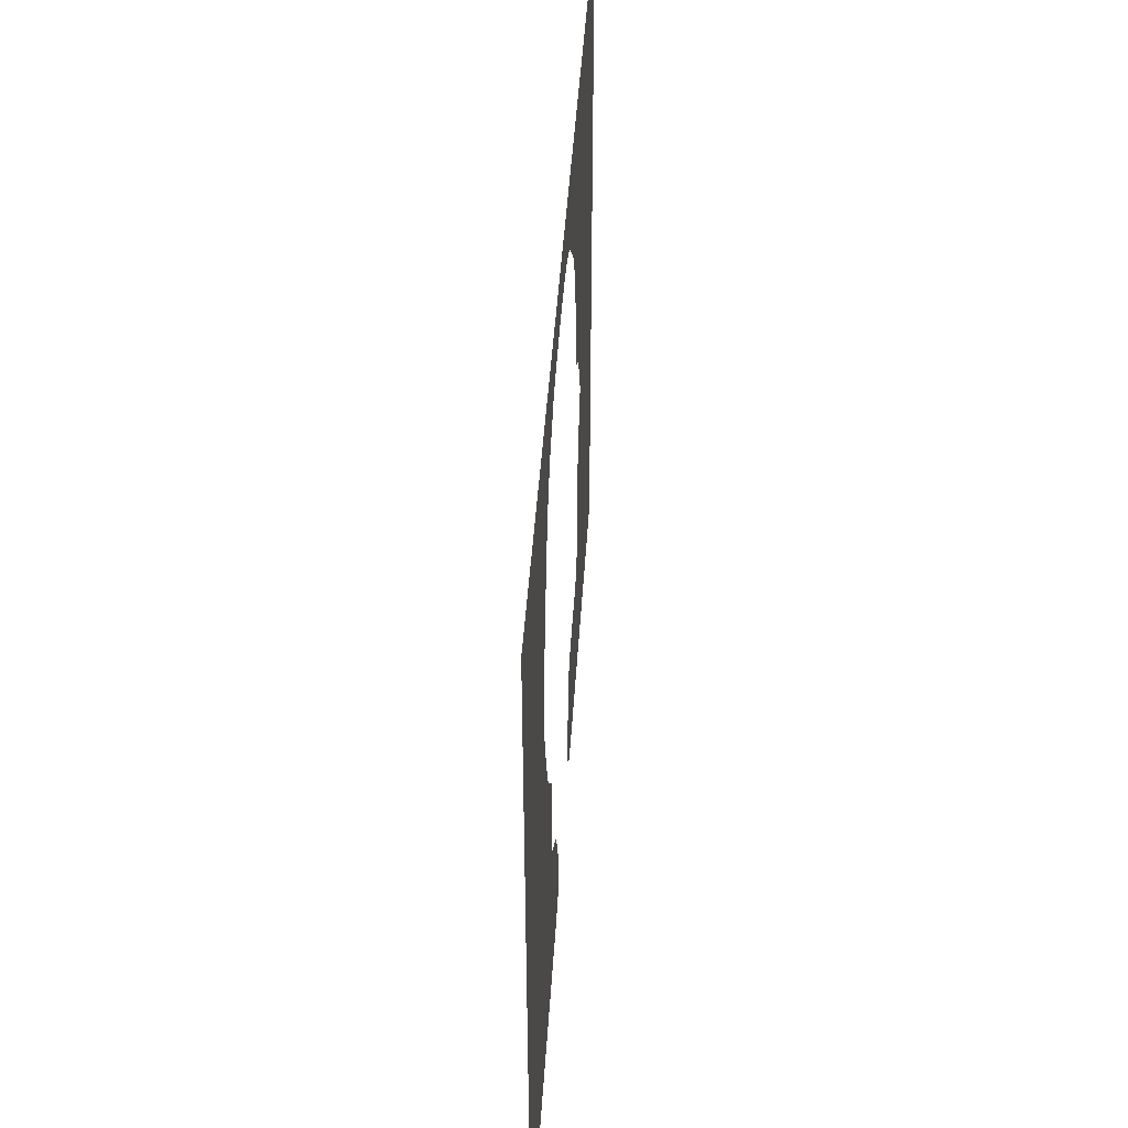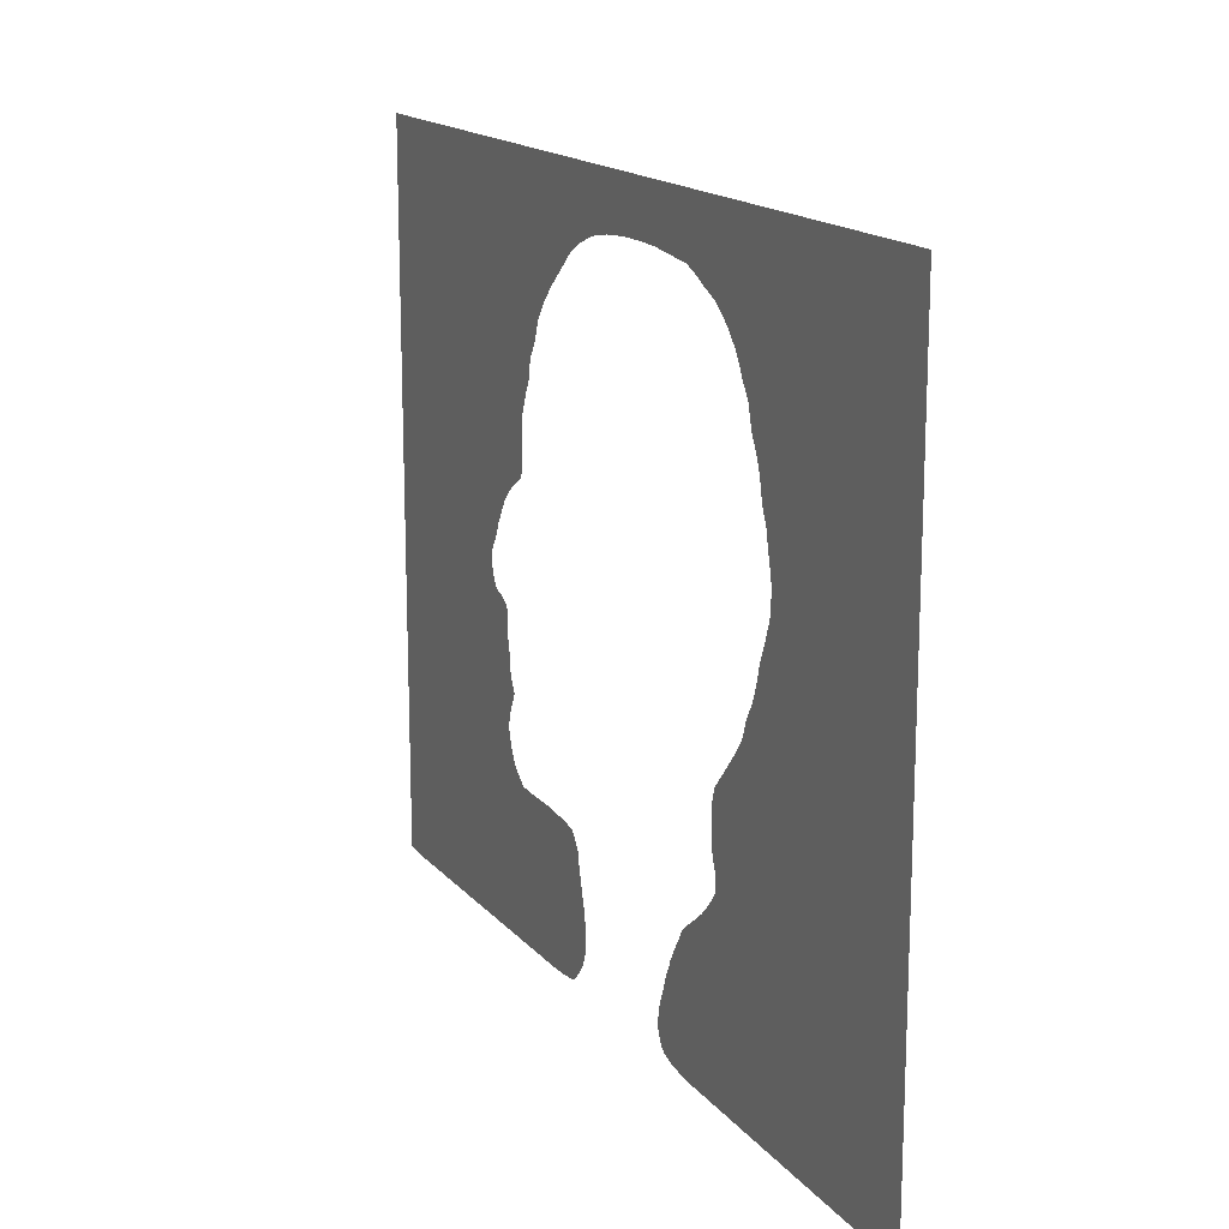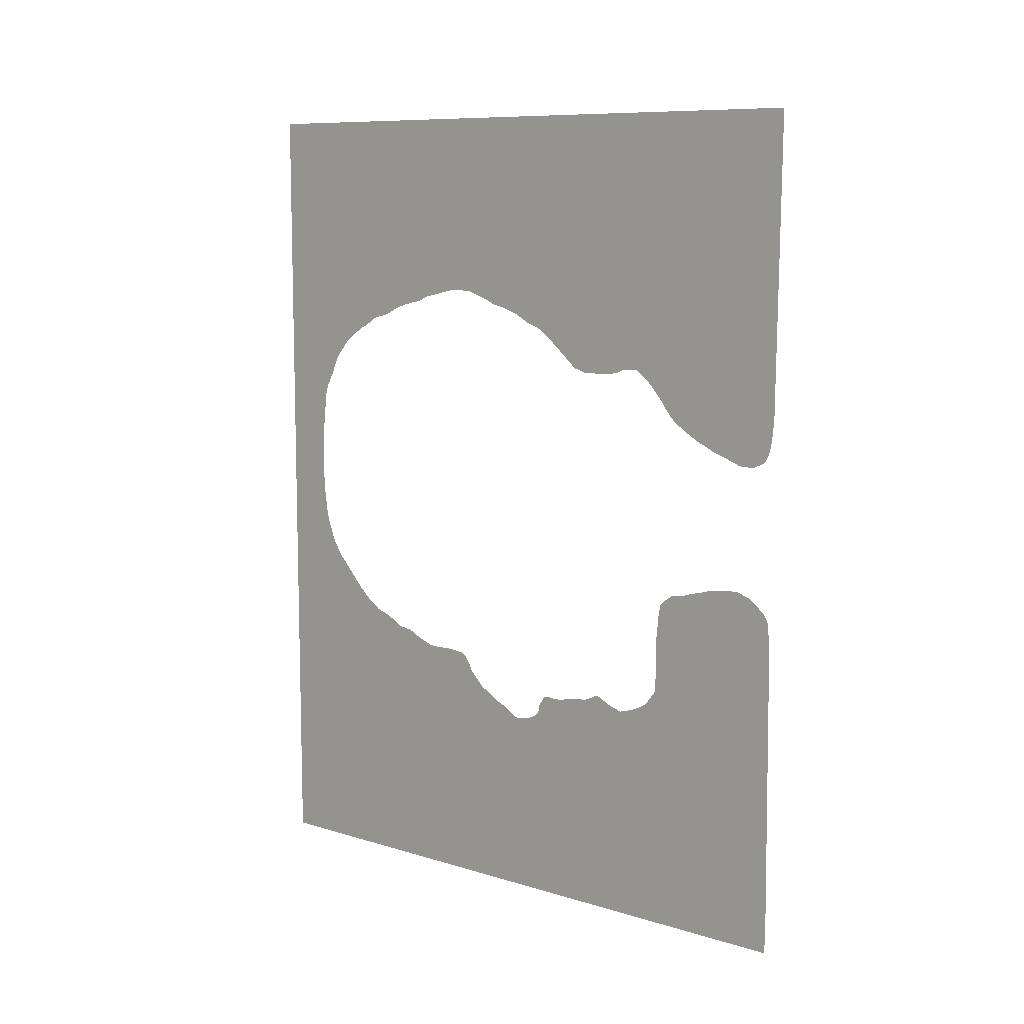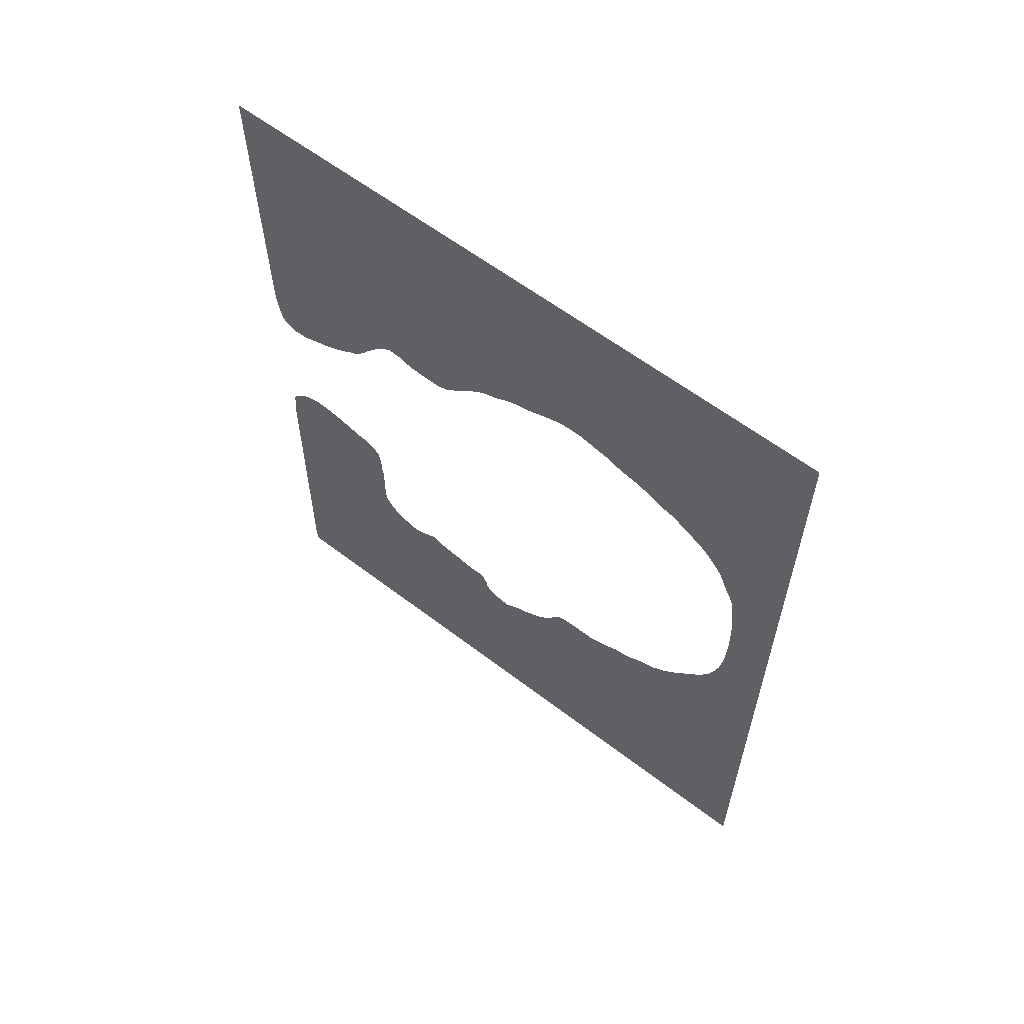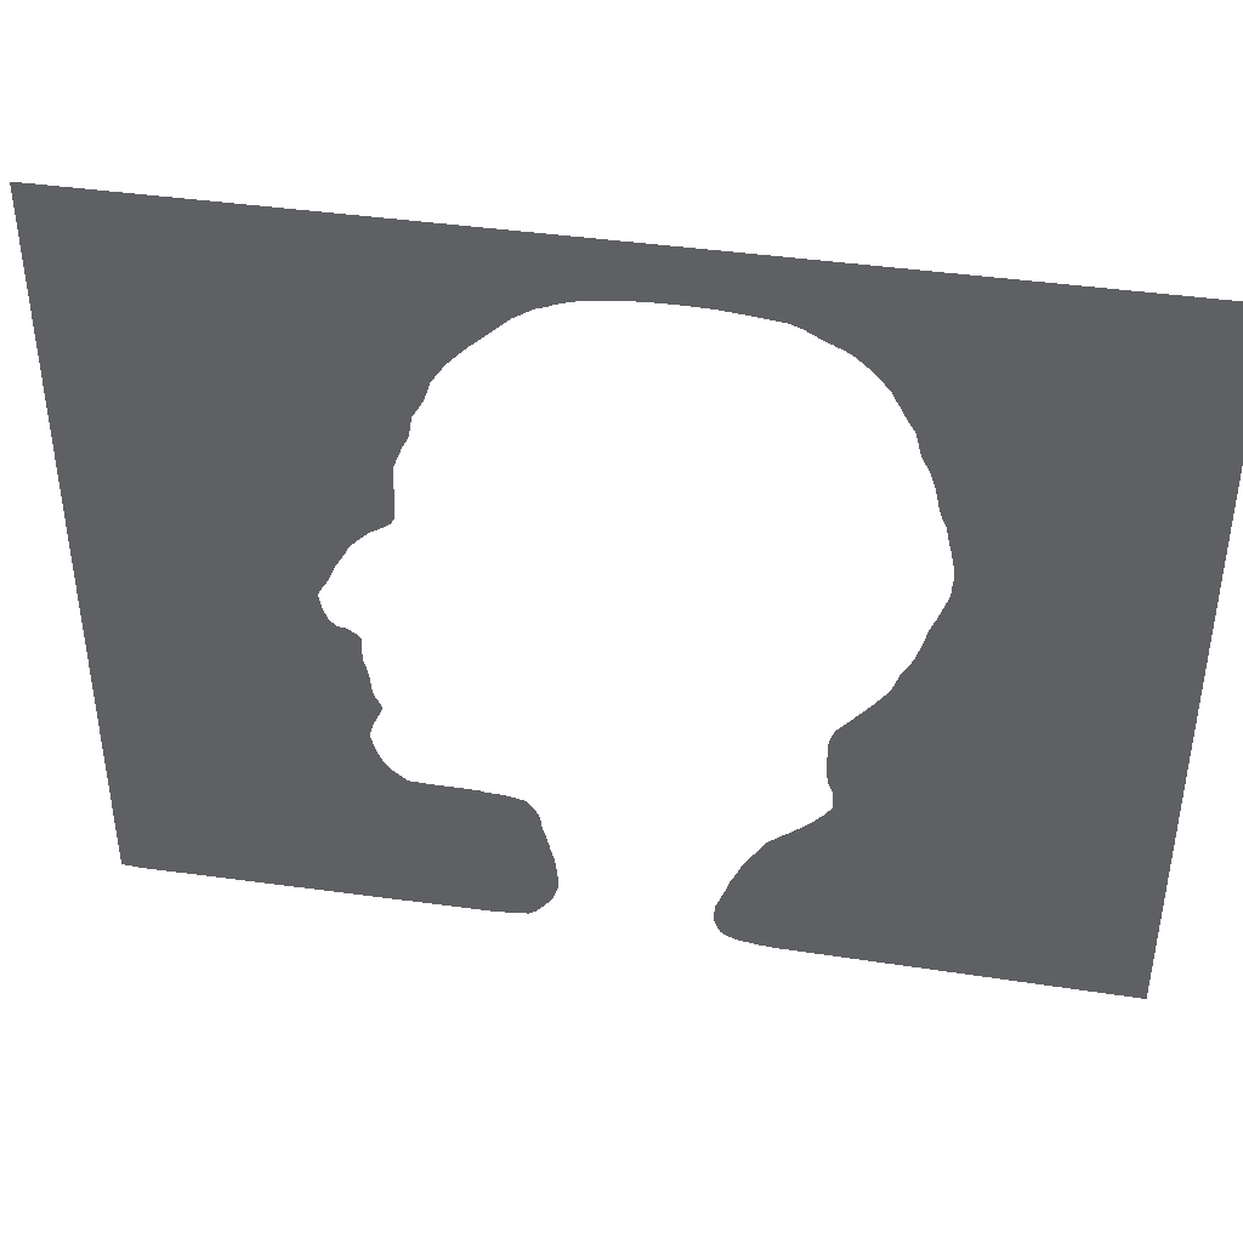
<metadata>
{"format":"obj","ext":"obj","renderer":"f3d","projection":"perspective","resolution":1024,"background":"white","views":[{"elev":44.1,"azim":3.5,"up":"+Y"},{"elev":16.1,"azim":-25.8,"up":"+Y"},{"elev":9.4,"azim":-51.4,"up":"+Z"},{"elev":60.2,"azim":128.1,"up":"+Z"},{"elev":40.5,"azim":-79.9,"up":"+Y"}]}
</metadata>
<code>
v 25.2 11.1 50.8
v 25.2 11.29 33.08
v 25.2 11.36 32.14
v 25.2 11.49 31.19
v 25.2 11.56 30.96
v 25.2 11.72 30.52
v 25.2 11.89 30.31
v 25.2 11.93 30.25
v 25.2 12.19 30.13
v 25.2 12.67 29.92
v 25.2 13.32 29.94
v 25.2 13.61 29.95
v 25.2 13.86 30.06
v 25.2 14.36 30.25
v 25.2 14.51 30.32
v 25.2 14.56 30.34
v 25.2 15.5 30.66
v 25.2 16.15 31
v 25.2 16.44 31.1
v 25.2 16.57 31.17
v 25.2 16.6 31.19
v 25.2 17.22 31.56
v 25.2 17.39 31.65
v 25.2 17.64 31.86
v 25.2 18.15 32.14
v 25.2 18.29 32.24
v 25.2 18.33 32.29
v 25.2 18.56 32.54
v 25.2 19.01 33.08
v 25.2 19.21 33.4
v 25.2 19.47 33.7
v 25.2 19.73 34.03
v 25.2 20.12 34.44
v 25.2 20.22 34.54
v 25.2 20.45 34.73
v 25.2 20.71 34.97
v 25.2 21.1 35.23
v 25.2 21.17 35.27
v 25.2 21.82 35.23
v 25.2 22.11 35.22
v 25.2 22.63 35.01
v 25.2 22.93 34.96
v 25.2 23.06 34.92
v 25.2 23.71 34.89
v 25.2 24 34.88
v 25.2 24.65 34.88
v 25.2 24.94 34.85
v 25.2 25.14 34.9
v 25.2 25.43 34.97
v 25.2 25.79 35.09
v 25.2 25.89 35.12
v 25.2 26.79 35.92
v 25.2 26.83 35.96
v 25.2 27.13 36.2
v 25.2 27.78 36.77
v 25.2 27.84 36.82
v 25.2 27.9 36.86
v 25.2 28.72 37.47
v 25.2 29.02 37.58
v 25.2 29.62 37.81
v 25.2 29.67 37.82
v 25.2 29.7 37.83
v 25.2 30.61 38.35
v 25.2 31.26 38.58
v 25.2 31.56 38.67
v 25.2 31.72 38.73
v 25.2 32.37 38.88
v 25.2 32.5 38.92
v 25.2 33.15 39.21
v 25.2 34.39 39.65
v 25.2 34.58 39.69
v 25.2 35.23 39.73
v 25.2 35.33 39.75
v 25.2 35.98 39.73
v 25.2 36.16 39.69
v 25.2 36.93 39.53
v 25.2 37.22 39.45
v 25.2 38.17 39.25
v 25.2 38.82 38.96
v 25.2 39.11 38.86
v 25.2 39.65 38.76
v 25.2 39.7 38.75
v 25.2 39.94 38.69
v 25.2 40.06 38.67
v 25.2 40.71 38.46
v 25.2 41 38.34
v 25.2 41.65 37.99
v 25.2 41.94 37.88
v 25.2 42.26 37.81
v 25.2 42.55 37.73
v 25.2 42.89 37.65
v 25.2 43.54 37.23
v 25.2 43.83 37.06
v 25.2 44.15 36.91
v 25.2 44.45 36.72
v 25.2 44.78 36.55
v 25.2 45.35 36.07
v 25.2 45.54 35.92
v 25.2 45.65 35.8
v 25.2 45.72 35.72
v 25.2 46.21 35.15
v 25.2 46.35 34.97
v 25.2 46.5 34.75
v 25.2 46.67 34.42
v 25.2 46.8 34.1
v 25.2 46.85 34.03
v 25.2 46.95 33.73
v 25.2 47.31 33.08
v 25.2 47.45 32.8
v 25.2 47.61 32.35
v 25.2 47.67 32.15
v 25.2 47.68 32.14
v 25.2 47.78 31.19
v 25.2 47.82 30.9
v 25.2 47.98 29.31
v 25.2 48.02 28.36
v 25.2 48.02 27.42
v 25.2 48.01 26.47
v 25.2 47.96 25.53
v 25.2 47.94 25.23
v 25.2 47.87 24.58
v 25.2 47.81 24.29
v 25.2 47.73 23.64
v 25.2 47.63 23.26
v 25.2 47.61 23.19
v 25.2 47.46 22.69
v 25.2 47.33 22.4
v 25.2 47.1 21.75
v 25.2 46.76 21.2
v 25.2 46.67 21.02
v 25.2 46.52 20.81
v 25.2 45.94 20.15
v 25.2 45.69 19.86
v 25.2 44.86 18.92
v 25.2 44.5 18.55
v 25.2 43.89 17.97
v 25.2 43.85 17.94
v 25.2 43.83 17.92
v 25.2 42.89 17.26
v 25.2 42.63 17.19
v 25.2 41.98 16.96
v 25.2 41.94 16.95
v 25.2 41.65 16.79
v 25.2 41 16.39
v 25.2 40.71 16.32
v 25.2 40.06 16.22
v 25.2 39.89 16.17
v 25.2 39.7 16.08
v 25.2 39.24 15.84
v 25.2 39.11 15.8
v 25.2 38.82 15.67
v 25.2 38.17 15.42
v 25.2 37.87 15.38
v 25.2 37.22 15.36
v 25.2 36.93 15.38
v 25.2 36.28 15.39
v 25.2 35.98 15.37
v 25.2 35.33 15.3
v 25.2 35.13 15.2
v 25.2 35.03 15.14
v 25.2 34.59 14.49
v 25.2 34.44 14.19
v 25.2 34.39 14.1
v 25.2 34.28 14.02
v 25.2 33.85 13.54
v 25.2 33.66 13.37
v 25.2 33.57 13.25
v 25.2 33.44 13.14
v 25.2 33.27 13.07
v 25.2 33.15 13
v 25.2 32.5 12.6
v 25.2 32.21 12.43
v 25.2 32.06 12.36
v 25.2 31.91 12.31
v 25.2 31.56 12.15
v 25.2 31.46 12.11
v 25.2 31.26 12
v 25.2 30.61 11.57
v 25.2 30.32 11.54
v 25.2 29.67 11.66
v 25.2 29.02 11.95
v 25.2 28.72 12.27
v 25.2 28.71 12.31
v 25.2 28.64 12.71
v 25.2 28.32 13.25
v 25.2 28.24 13.32
v 25.2 28.07 13.39
v 25.2 27.78 13.4
v 25.2 27.48 13.37
v 25.2 26.83 13.37
v 25.2 26.54 13.49
v 25.2 25.89 13.62
v 25.2 25.6 13.65
v 25.2 24.94 13.72
v 25.2 24.65 13.83
v 25.2 24 14.15
v 25.2 23.71 14.05
v 25.2 23.06 13.72
v 25.2 22.76 13.61
v 25.2 22.11 13.42
v 25.2 21.17 13.69
v 25.2 20.52 14.01
v 25.2 20.26 14.19
v 25.2 20.22 14.22
v 25.2 20.16 14.28
v 25.2 19.97 14.49
v 25.2 19.49 15.14
v 25.2 19.46 15.79
v 25.2 19.44 16.08
v 25.2 19.45 17.03
v 25.2 19.44 17.97
v 25.2 19.42 18.62
v 25.2 19.36 18.92
v 25.2 19.34 19.57
v 25.2 19.31 19.86
v 25.2 19.31 19.87
v 25.2 19.28 20.07
v 25.2 19.13 20.81
v 25.2 18.9 21.01
v 25.2 18.33 21.42
v 25.2 18.04 21.5
v 25.2 17.39 21.59
v 25.2 16.96 21.74
v 25.2 16.66 21.8
v 25.2 16.44 21.88
v 25.2 16.15 21.93
v 25.2 15.5 22.13
v 25.2 14.56 22.26
v 25.2 14.26 22.28
v 25.2 13.61 22.3
v 25.2 13.32 22.2
v 25.2 12.67 21.98
v 25.2 12.38 21.75
v 25.2 11.72 21.19
v 25.2 11.46 20.81
v 25.2 11.35 19.86
v 25.2 11.28 18.92
v 25.2 11.11 0.9721
v 25.2 11.18 0.02761
v 25.2 11.21 1.118e-21
v 25.2 50.8 -1.424e-21
v 25.2 50.8 50.8
f 13 4 3
f 6 9 7
f 9 8 7
f 5 9 6
f 11 10 9
f 5 11 9
f 5 4 11
f 11 4 13
f 12 11 13
f 13 3 14
f 14 3 15
f 15 3 16
f 16 3 2
f 211 213 212
f 17 16 2
f 211 224 213
f 18 17 2
f 217 219 218
f 19 21 20
f 19 18 21
f 24 22 2
f 52 50 49
f 21 18 2
f 22 21 2
f 25 28 27
f 23 22 24
f 219 217 221
f 215 214 222
f 25 27 26
f 40 39 38
f 45 53 52
f 25 24 28
f 44 43 42
f 28 24 29
f 42 41 40
f 29 24 30
f 30 24 2
f 55 57 56
f 31 30 32
f 32 30 2
f 33 32 2
f 34 33 2
f 35 34 36
f 36 34 2
f 1 36 2
f 1 37 36
f 1 38 37
f 44 42 40
f 220 219 221
f 222 221 217
f 48 46 49
f 48 47 46
f 46 52 49
f 215 222 216
f 50 52 51
f 46 45 52
f 45 44 53
f 63 59 58
f 1 66 64
f 53 44 40
f 62 60 63
f 54 53 40
f 55 54 40
f 55 40 57
f 57 40 58
f 58 40 38
f 1 58 38
f 62 61 60
f 63 60 59
f 1 63 58
f 1 64 63
f 66 65 64
f 68 67 66
f 69 68 66
f 1 69 66
f 1 70 69
f 1 71 70
f 1 242 71
f 71 73 72
f 71 242 73
f 73 242 74
f 74 242 75
f 75 242 76
f 76 78 77
f 76 242 78
f 81 80 79
f 223 222 224
f 78 81 79
f 78 82 81
f 78 242 82
f 82 84 83
f 82 242 84
f 84 242 85
f 85 242 86
f 89 88 87
f 86 89 87
f 86 90 89
f 86 91 90
f 86 242 91
f 91 242 92
f 92 94 93
f 92 242 94
f 94 96 95
f 94 242 96
f 96 242 97
f 97 242 98
f 98 100 99
f 98 242 100
f 100 242 101
f 101 242 102
f 102 242 103
f 103 242 104
f 104 106 105
f 104 242 106
f 106 108 107
f 106 242 108
f 108 242 109
f 109 242 110
f 110 112 111
f 110 242 112
f 112 114 113
f 186 185 187
f 112 242 114
f 114 242 115
f 115 242 116
f 116 242 117
f 117 241 118
f 118 241 119
f 119 241 120
f 120 241 121
f 117 242 241
f 122 121 123
f 123 121 241
f 124 123 241
f 125 124 241
f 126 125 241
f 127 126 128
f 128 126 241
f 129 128 130
f 130 128 241
f 131 130 241
f 132 241 133
f 132 131 241
f 134 133 241
f 135 134 241
f 136 135 241
f 137 136 138
f 138 136 241
f 139 138 241
f 140 143 141
f 188 184 189
f 140 144 143
f 142 141 143
f 140 139 144
f 190 189 183
f 180 179 240
f 145 149 148
f 146 148 147
f 146 145 148
f 145 144 149
f 149 151 150
f 149 241 151
f 151 241 152
f 165 163 153
f 163 155 154
f 157 156 162
f 158 157 161
f 159 158 161
f 160 159 161
f 161 157 162
f 162 156 155
f 163 162 155
f 153 163 154
f 165 164 163
f 166 165 167
f 167 165 153
f 152 167 153
f 152 168 167
f 152 241 168
f 168 170 169
f 168 171 170
f 168 241 171
f 171 241 172
f 241 178 173
f 173 178 177
f 174 176 175
f 174 177 176
f 174 173 177
f 172 241 173
f 240 179 241
f 240 181 180
f 240 200 181
f 182 190 183
f 197 195 198
f 224 226 225
f 185 188 187
f 185 184 188
f 184 183 189
f 182 181 190
f 190 192 191
f 190 193 192
f 190 181 193
f 193 181 194
f 235 234 236
f 198 195 194
f 199 198 194
f 196 195 197
f 200 199 194
f 181 200 194
f 239 238 240
f 240 238 200
f 201 200 238
f 202 201 238
f 238 205 204
f 207 206 238
f 208 207 237
f 237 211 210
f 233 231 236
f 228 237 236
f 222 217 216
f 213 222 214
f 224 222 213
f 224 211 226
f 226 237 227
f 236 234 233
f 232 231 233
f 230 229 231
f 229 236 231
f 229 228 236
f 228 227 237
f 237 226 211
f 209 237 210
f 209 208 237
f 237 207 238
f 238 206 205
f 203 238 204
f 202 238 203
f 179 178 241
f 241 149 144
f 139 241 144

</code>
